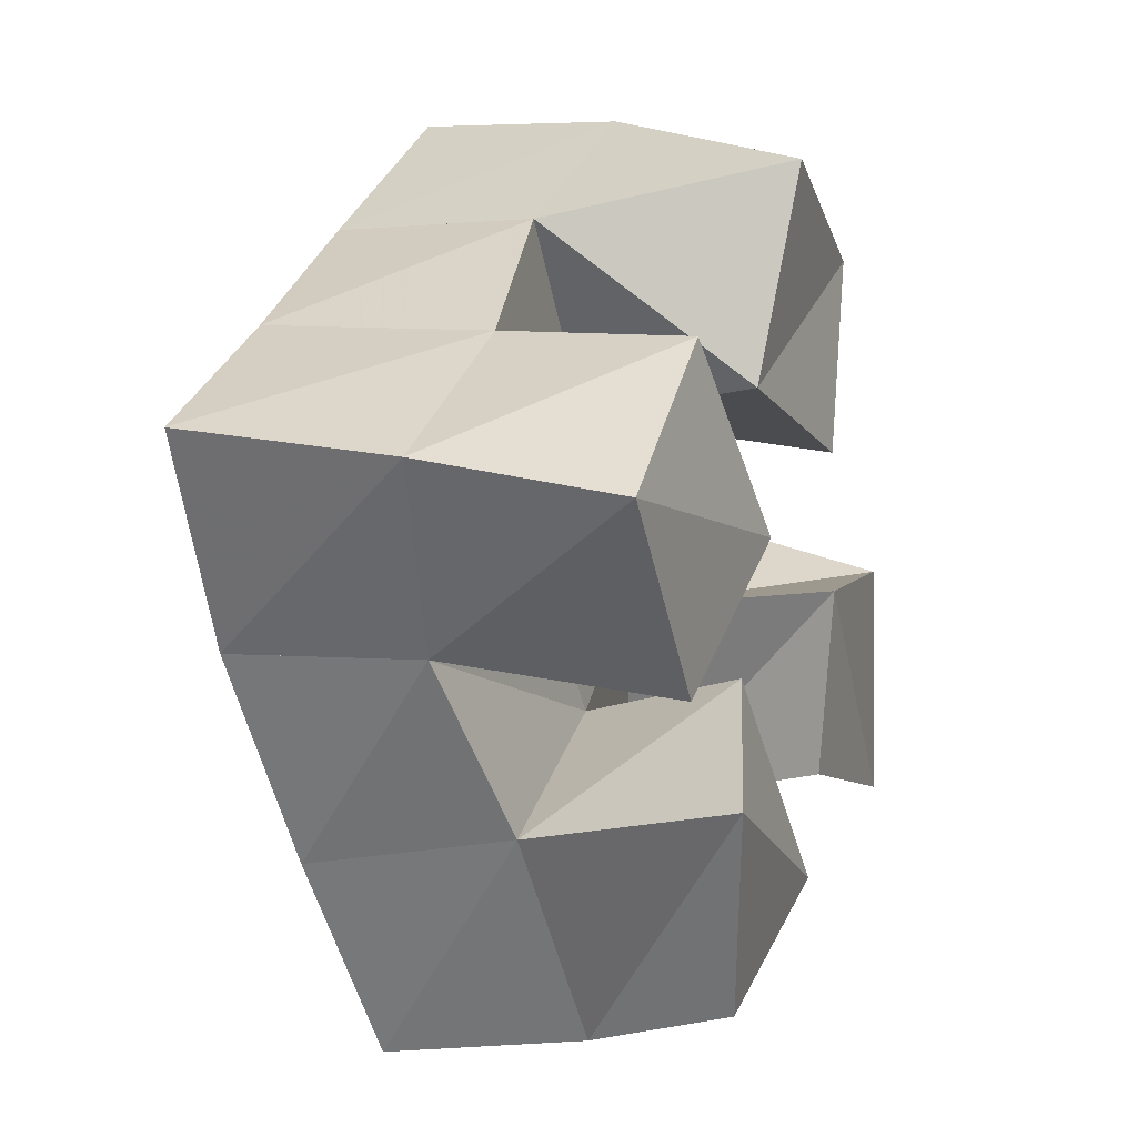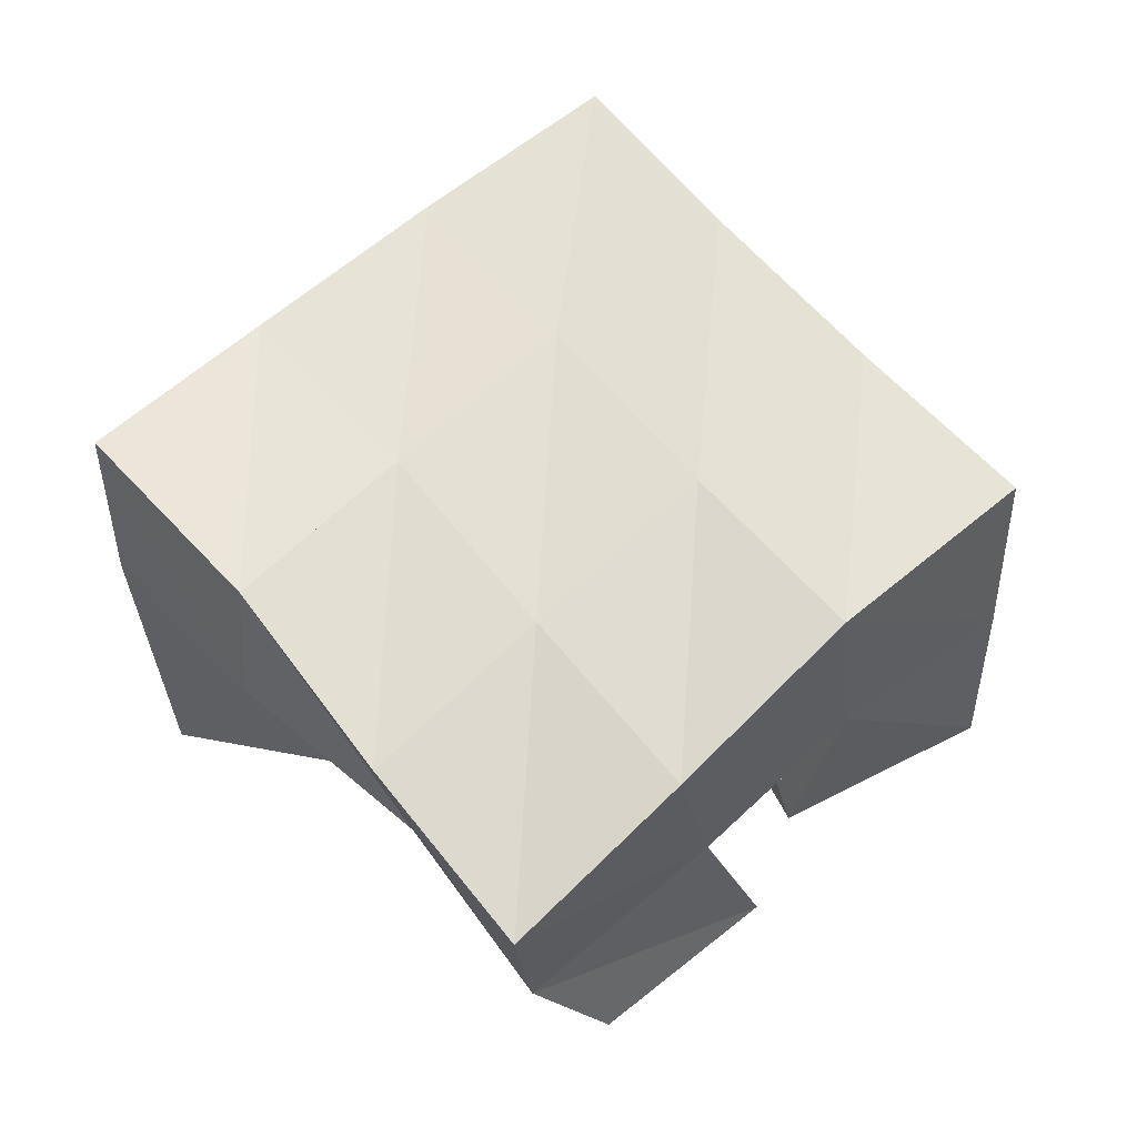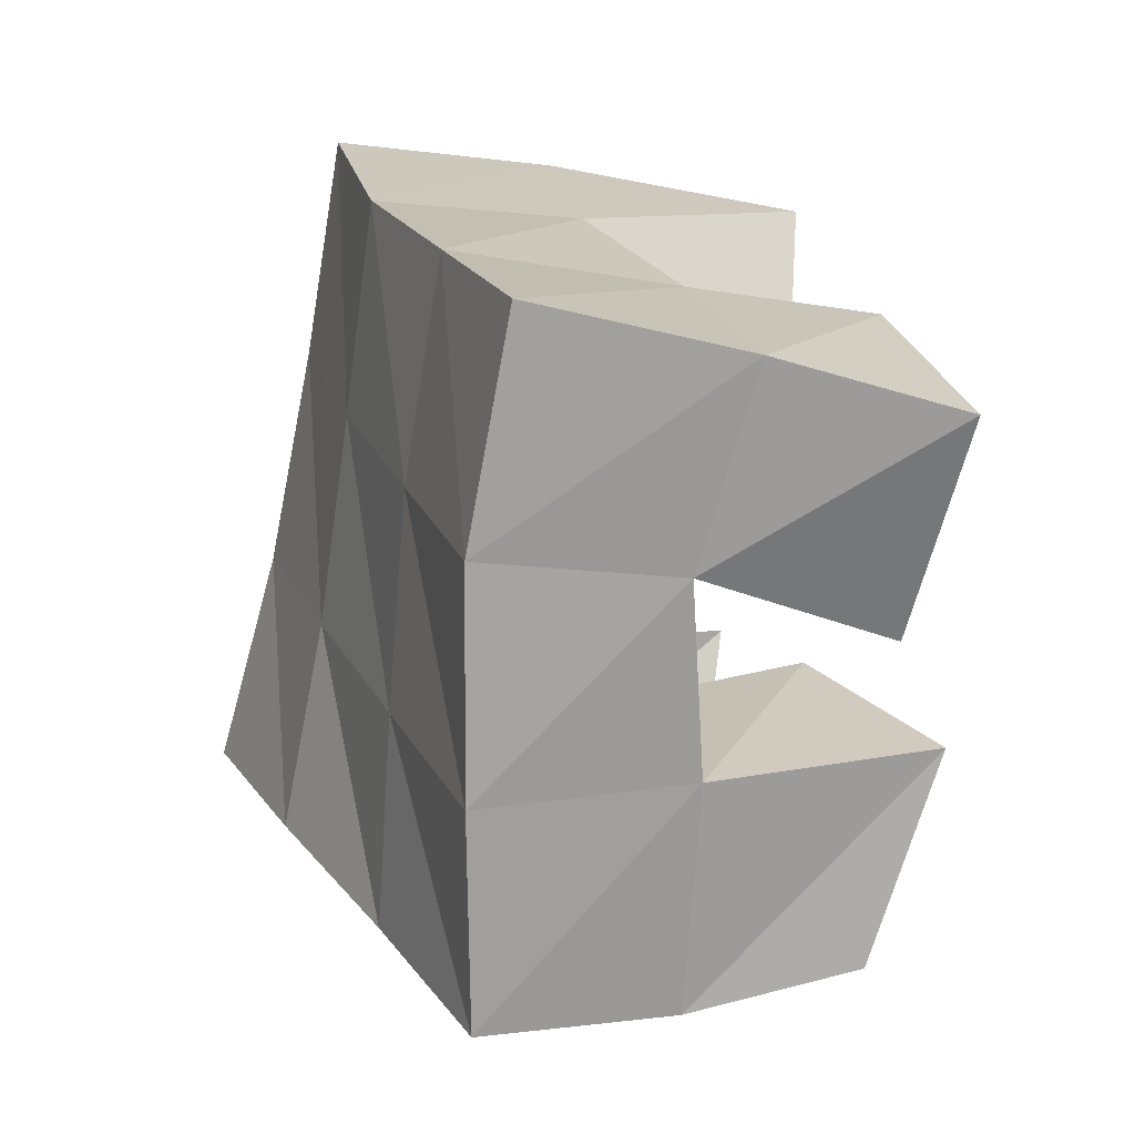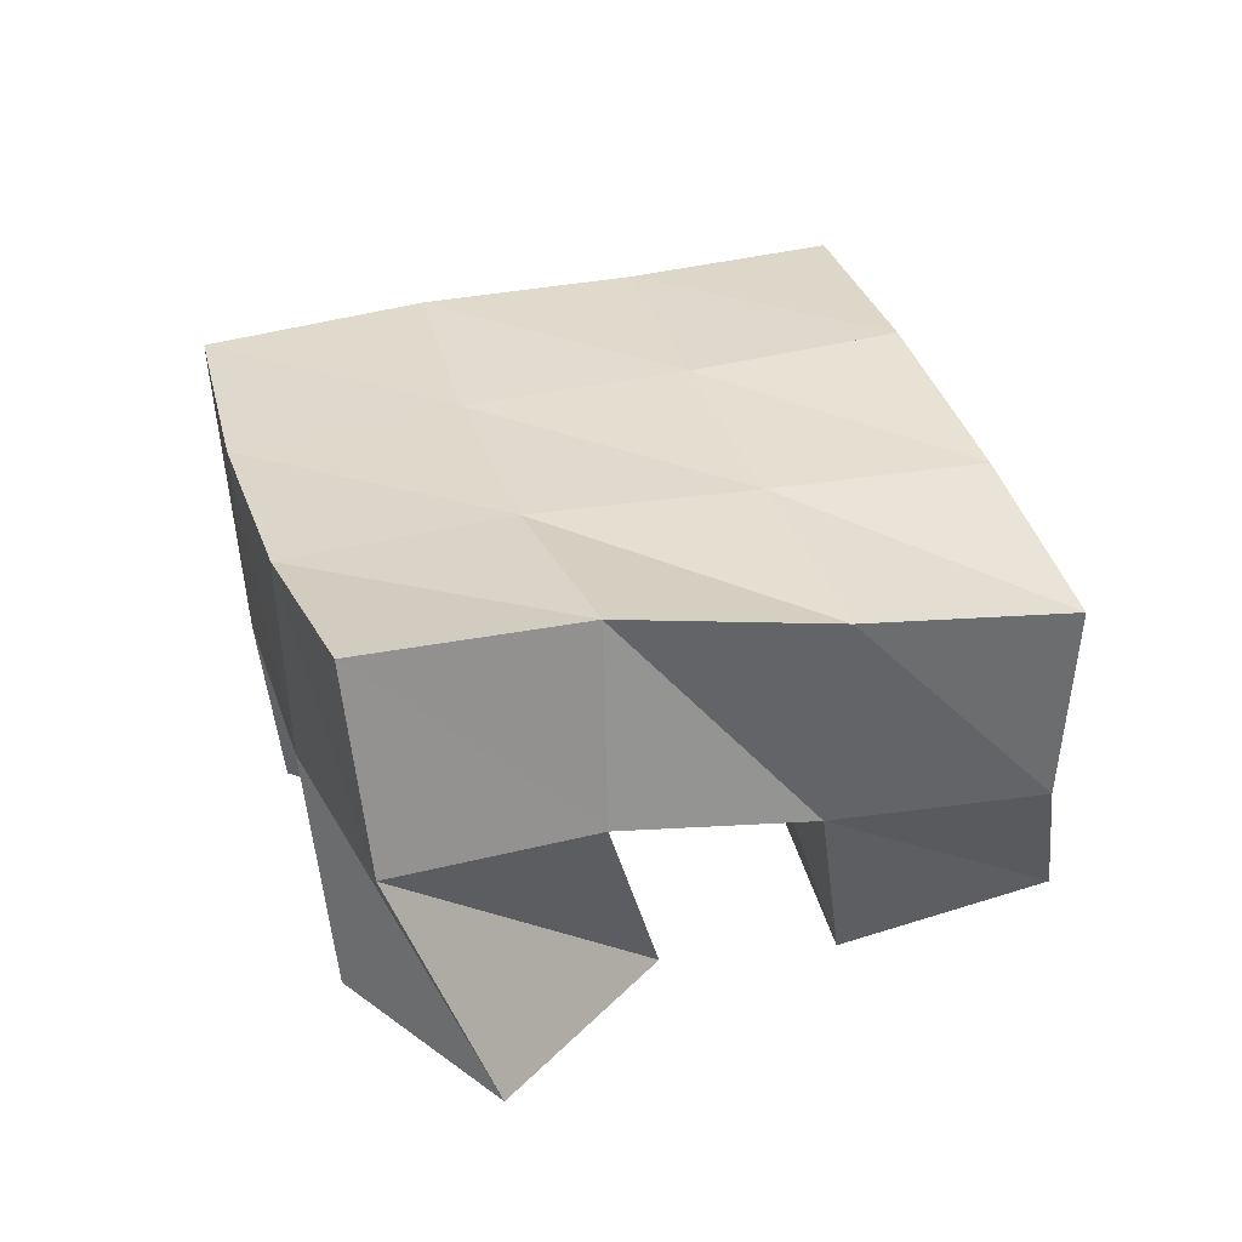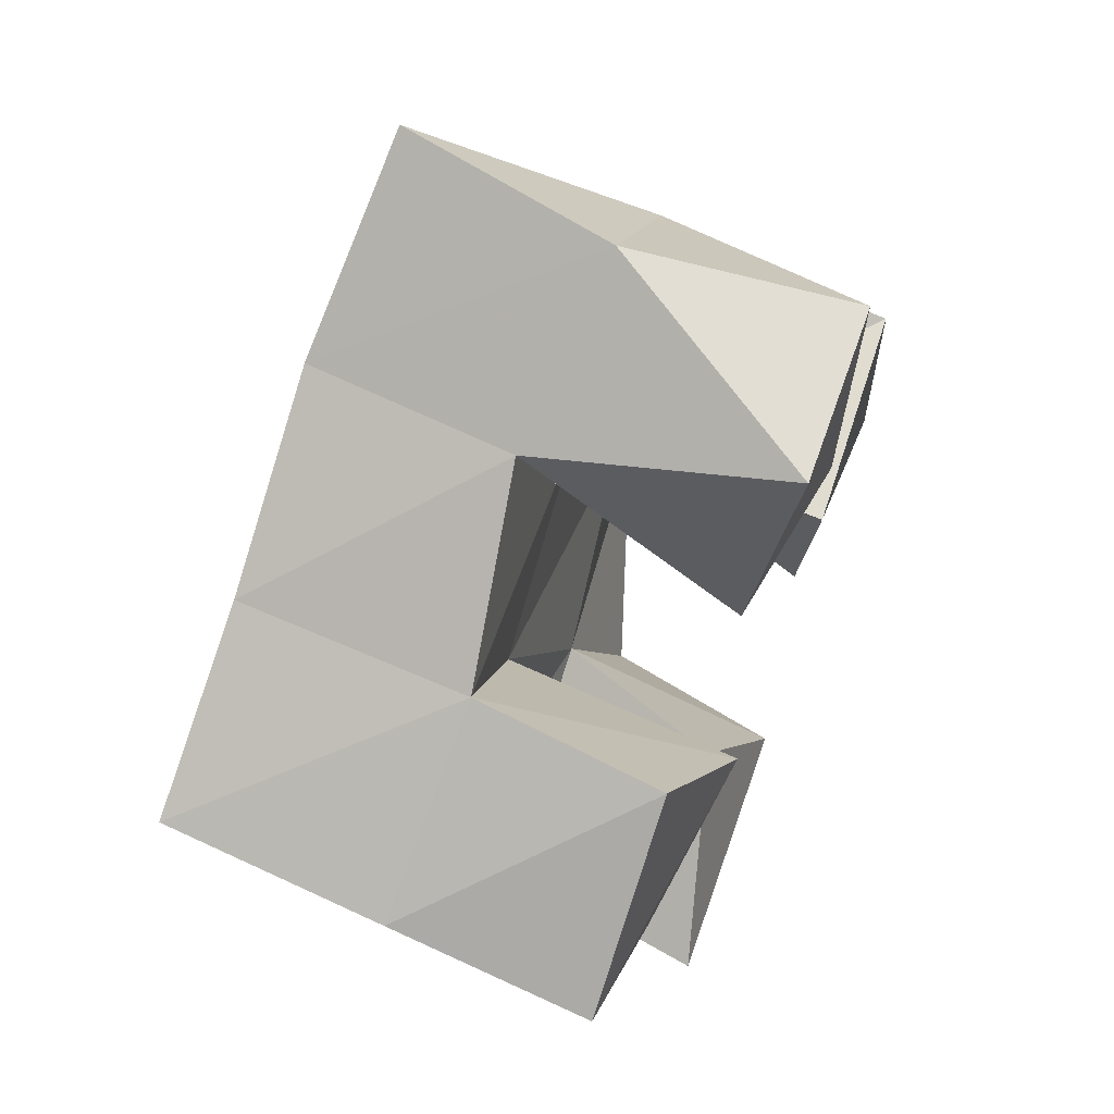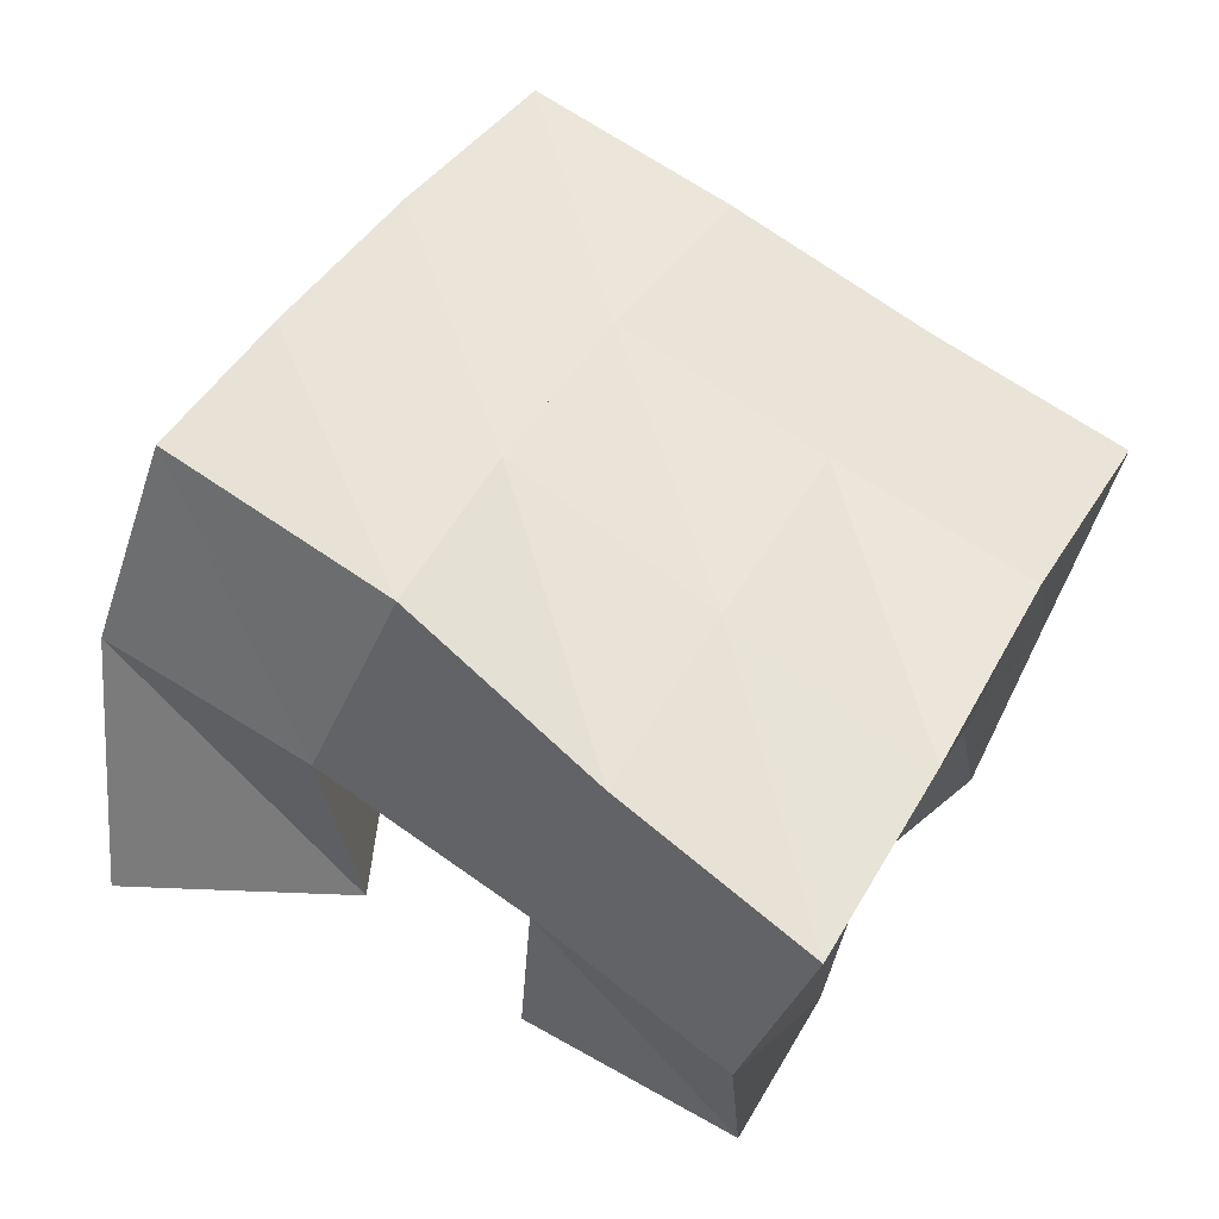
<metadata>
{"format":"obj","ext":"obj","renderer":"f3d","projection":"perspective","resolution":1024,"background":"white","views":[{"elev":1.0,"azim":-74.3,"up":"+Z"},{"elev":62.6,"azim":-158.8,"up":"+Y"},{"elev":-11.4,"azim":-114.2,"up":"+Z"},{"elev":29.9,"azim":135.9,"up":"+Y"},{"elev":64.5,"azim":-71.7,"up":"+Z"},{"elev":-41.8,"azim":159.8,"up":"+Z"}]}
</metadata>
<code>
v 3.793 0.1 0.2658
v 3.825 0.1495 0.2801
v 3.785 0.1077 0.2165
v 3.787 0.158 0.2541
v 3.846 0.1002 0.2487
v 3.859 0.1494 0.2407
v 3.831 0.1 0.2039
v 3.816 0.1549 0.2119
v 3.777 0.1094 0.1553
v 3.795 0.1484 0.1464
v 3.734 0.1001 0.1317
v 3.747 0.1497 0.1234
v 3.802 0.1 0.1106
v 3.815 0.1412 0.1053
v 3.758 0.1068 0.08763
v 3.773 0.1419 0.078
v 3.889 0.1 0.1757
v 3.886 0.1503 0.1901
v 3.834 0.1 0.1723
v 3.84 0.1513 0.1681
v 3.89 0.1 0.1221
v 3.906 0.1537 0.1393
v 3.838 0.1044 0.1298
v 3.863 0.1549 0.1191
v 3.739 0.1101 0.2245
v 3.745 0.1538 0.2269
v 3.698 0.1124 0.1926
v 3.702 0.1585 0.2003
v 3.766 0.101 0.1849
v 3.771 0.1554 0.1881
v 3.734 0.1103 0.1531
v 3.727 0.1618 0.1609
v 3.837 0.1988 0.2825
v 3.794 0.2057 0.2537
v 3.863 0.196 0.2385
v 3.819 0.2016 0.2116
v 3.887 0.1962 0.1921
v 3.841 0.1991 0.1679
v 3.908 0.2013 0.1461
v 3.861 0.2004 0.1233
v 3.75 0.2066 0.2293
v 3.774 0.2045 0.1853
v 3.797 0.1989 0.1412
v 3.818 0.1929 0.09732
v 3.707 0.2091 0.2065
v 3.732 0.2082 0.1613
v 3.753 0.199 0.1161
v 3.775 0.1885 0.07287
f 1 2 4
f 3 1 4
f 2 6 8
f 4 2 8
f 6 5 7
f 8 6 7
f 5 1 3
f 7 5 3
f 8 7 3
f 4 8 3
f 2 1 5
f 6 2 5
f 9 10 12
f 11 9 12
f 10 14 16
f 12 10 16
f 14 13 15
f 16 14 15
f 13 9 11
f 15 13 11
f 16 15 11
f 12 16 11
f 10 9 13
f 14 10 13
f 17 18 20
f 19 17 20
f 18 22 24
f 20 18 24
f 22 21 23
f 24 22 23
f 21 17 19
f 23 21 19
f 24 23 19
f 20 24 19
f 18 17 21
f 22 18 21
f 25 26 28
f 27 25 28
f 26 30 32
f 28 26 32
f 30 29 31
f 32 30 31
f 29 25 27
f 31 29 27
f 32 31 27
f 28 32 27
f 26 25 29
f 30 26 29
f 2 33 34
f 4 2 34
f 33 35 36
f 34 33 36
f 35 6 8
f 36 35 8
f 6 2 4
f 8 6 4
f 36 8 4
f 34 36 4
f 33 2 6
f 35 33 6
f 6 35 36
f 8 6 36
f 35 37 38
f 36 35 38
f 37 18 20
f 38 37 20
f 18 6 8
f 20 18 8
f 38 20 8
f 36 38 8
f 35 6 18
f 37 35 18
f 18 37 38
f 20 18 38
f 37 39 40
f 38 37 40
f 39 22 24
f 40 39 24
f 22 18 20
f 24 22 20
f 40 24 20
f 38 40 20
f 37 18 22
f 39 37 22
f 4 34 41
f 26 4 41
f 34 36 42
f 41 34 42
f 36 8 30
f 42 36 30
f 8 4 26
f 30 8 26
f 42 30 26
f 41 42 26
f 34 4 8
f 36 34 8
f 8 36 42
f 30 8 42
f 36 38 43
f 42 36 43
f 38 20 10
f 43 38 10
f 20 8 30
f 10 20 30
f 43 10 30
f 42 43 30
f 36 8 20
f 38 36 20
f 20 38 43
f 10 20 43
f 38 40 44
f 43 38 44
f 40 24 14
f 44 40 14
f 24 20 10
f 14 24 10
f 44 14 10
f 43 44 10
f 38 20 24
f 40 38 24
f 26 41 45
f 28 26 45
f 41 42 46
f 45 41 46
f 42 30 32
f 46 42 32
f 30 26 28
f 32 30 28
f 46 32 28
f 45 46 28
f 41 26 30
f 42 41 30
f 30 42 46
f 32 30 46
f 42 43 47
f 46 42 47
f 43 10 12
f 47 43 12
f 10 30 32
f 12 10 32
f 47 12 32
f 46 47 32
f 42 30 10
f 43 42 10
f 10 43 47
f 12 10 47
f 43 44 48
f 47 43 48
f 44 14 16
f 48 44 16
f 14 10 12
f 16 14 12
f 48 16 12
f 47 48 12
f 43 10 14
f 44 43 14

</code>
